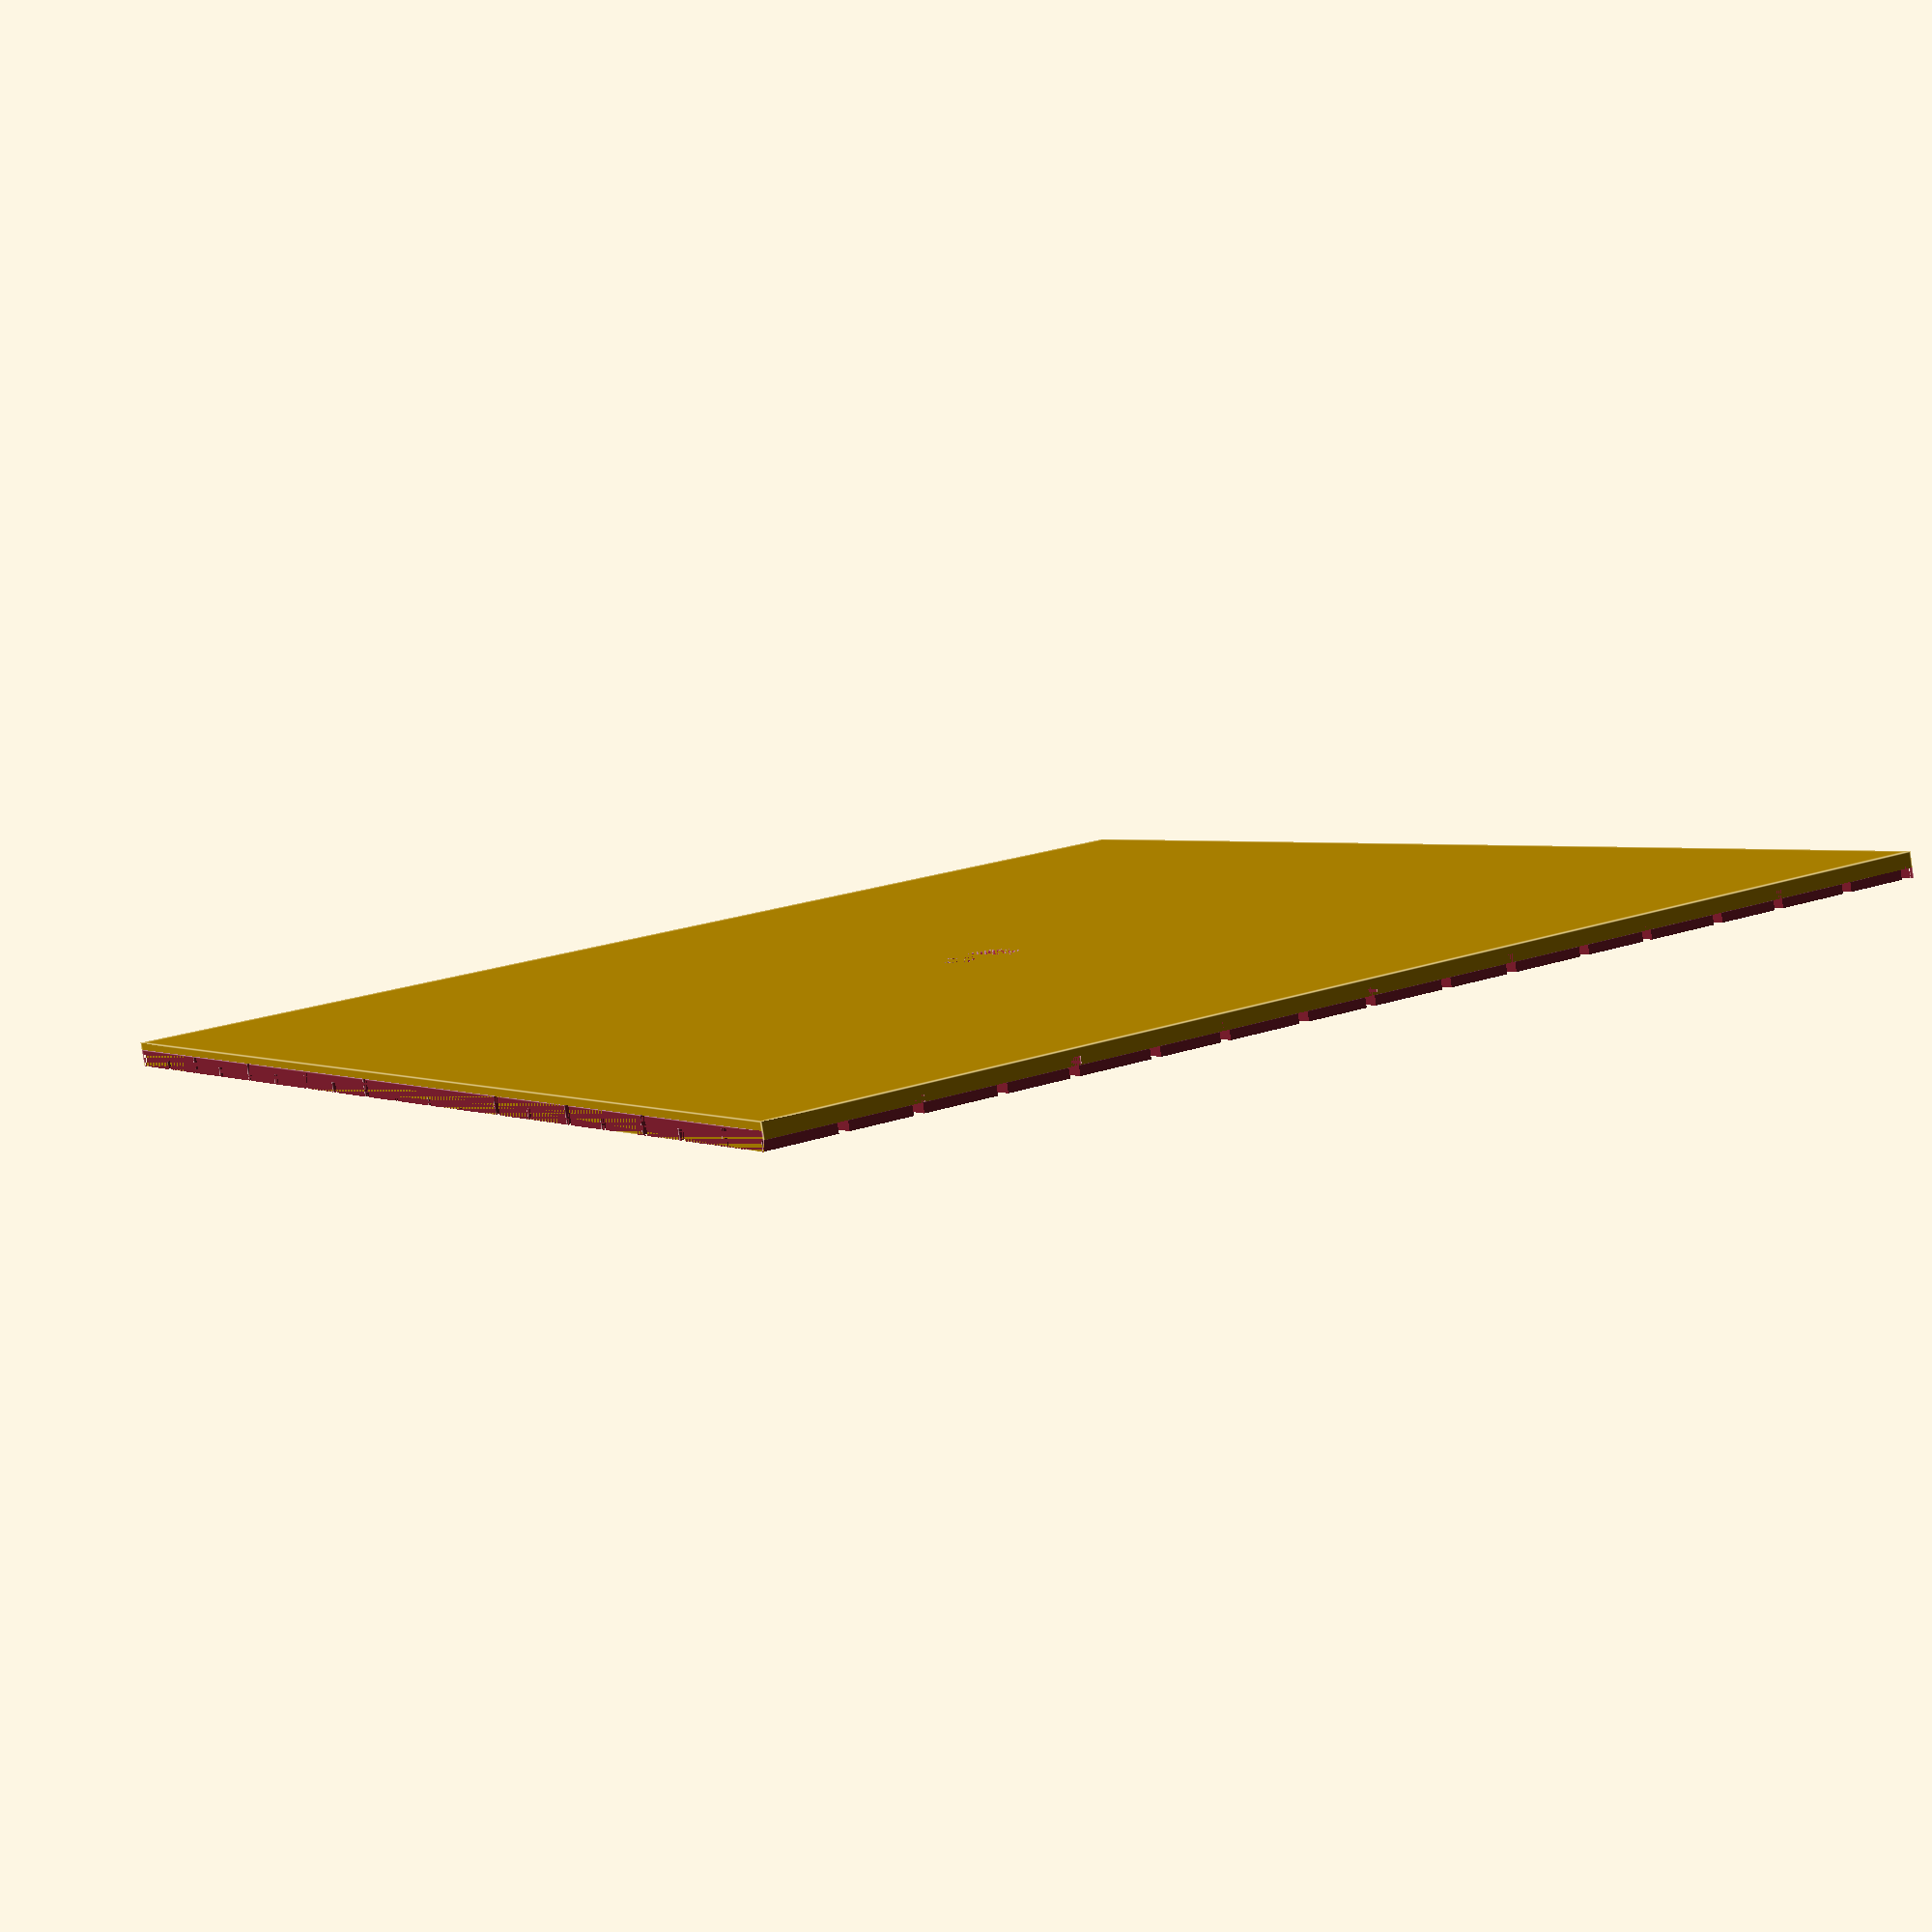
<openscad>

//Vacuum table grid array, the idea is a large grid of air channels with
//shallower half channels an a nice central air-hole.

//This is in mm, at least in my head

table_backing=6;
table_thickness=20;
table_width=1140;
table_length=960;
channel_thickness=8;
grid_size=120;
grid_center_x=ceil(table_width/grid_size/2)*grid_size + channel_thickness/2;
grid_center_y=ceil(table_length/grid_size/2)*grid_size + channel_thickness/2;
echo(grid_center_x);
echo(grid_center_y);

difference() {
  //this is the tabletop board
  cube([table_width, table_length, table_thickness]);
  //cut away the air channels along the X
  for (x = [0 : grid_size: table_width]) {
    //major
    translate([x, 0, table_backing])
      cube([channel_thickness, table_length, table_thickness]);
    //minor
    translate([x + (grid_size-channel_thickness)/2, 0, table_backing*2])
      cube([channel_thickness, table_length, table_thickness]);
  }
  //cut away the air channels along the Y
  for (y = [0 : grid_size: table_length]) {
    //major
    translate([0, y, table_backing])
      cube([table_width, channel_thickness, table_thickness]);
    translate([0, y + (grid_size-channel_thickness)/2, table_backing*2])
      cube([table_width, channel_thickness, table_thickness]);
  }
  //central air hole
  translate([grid_center_x, grid_center_y, 0])
    cylinder(table_thickness*2, 30, true);
}

</openscad>
<views>
elev=83.0 azim=120.0 roll=188.7 proj=p view=edges
</views>
